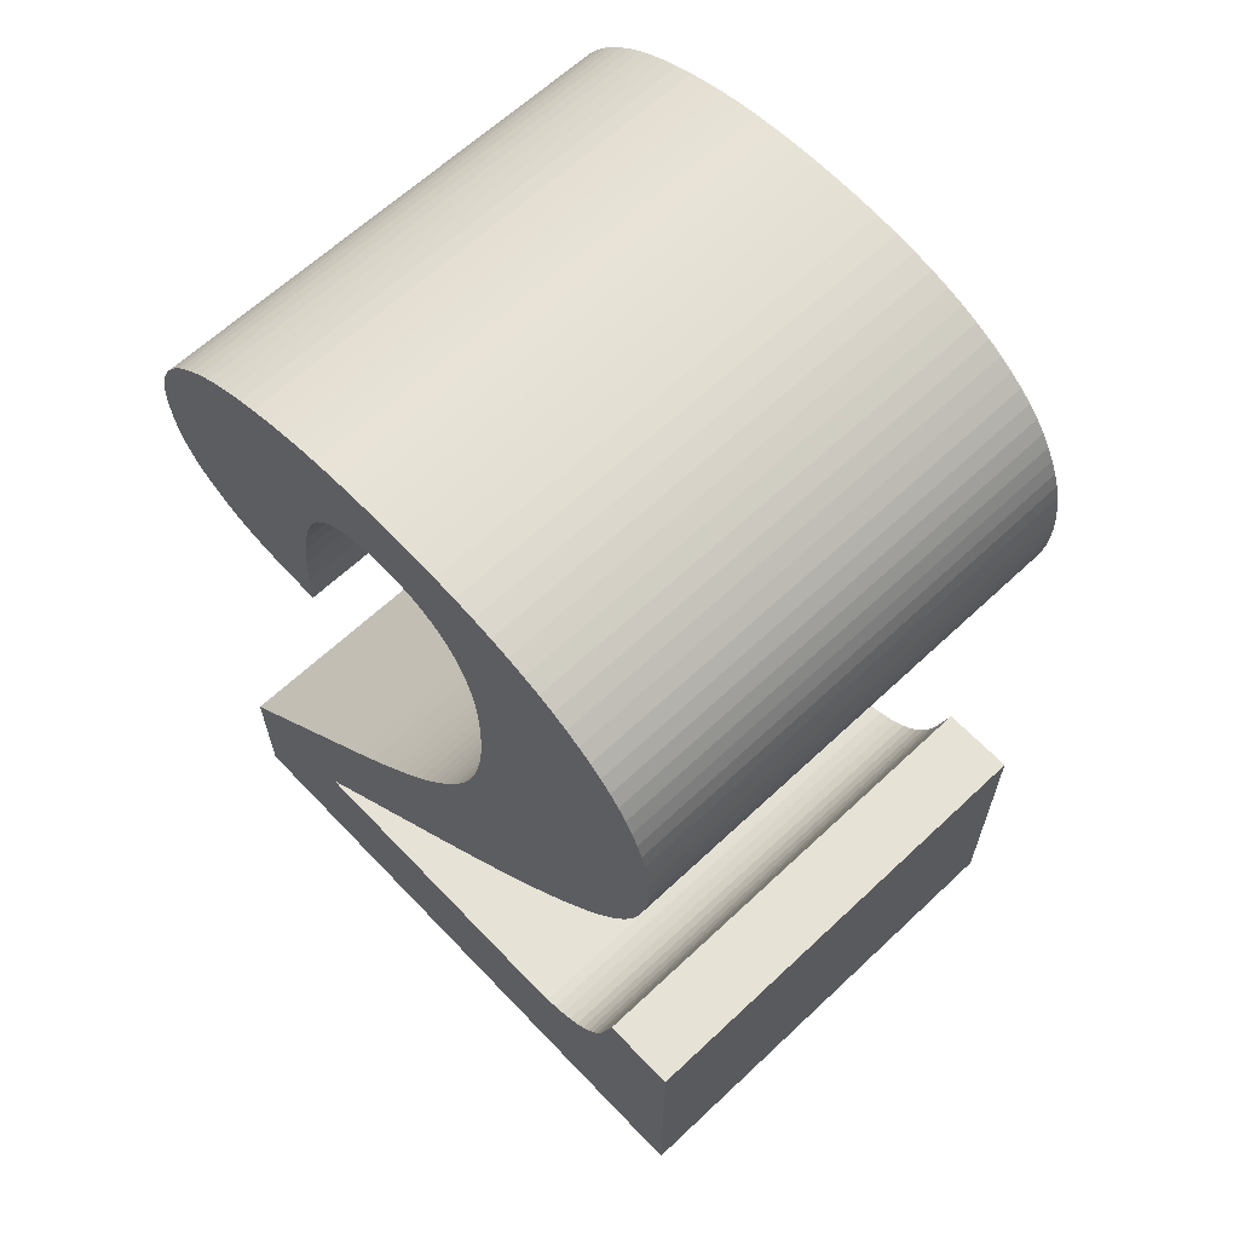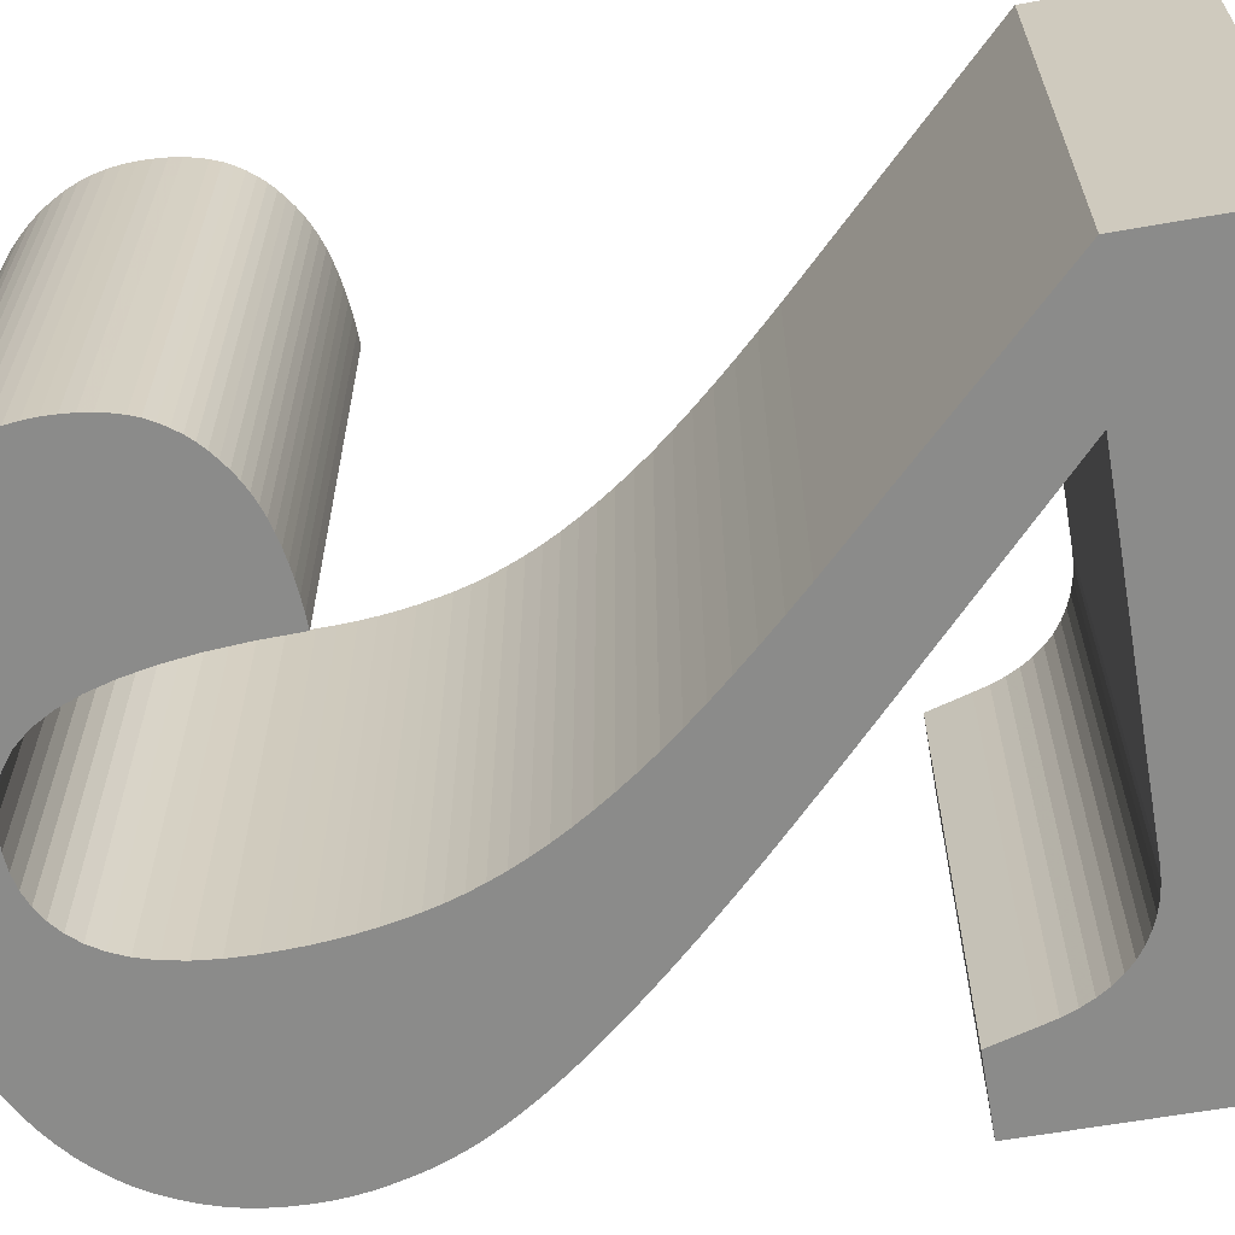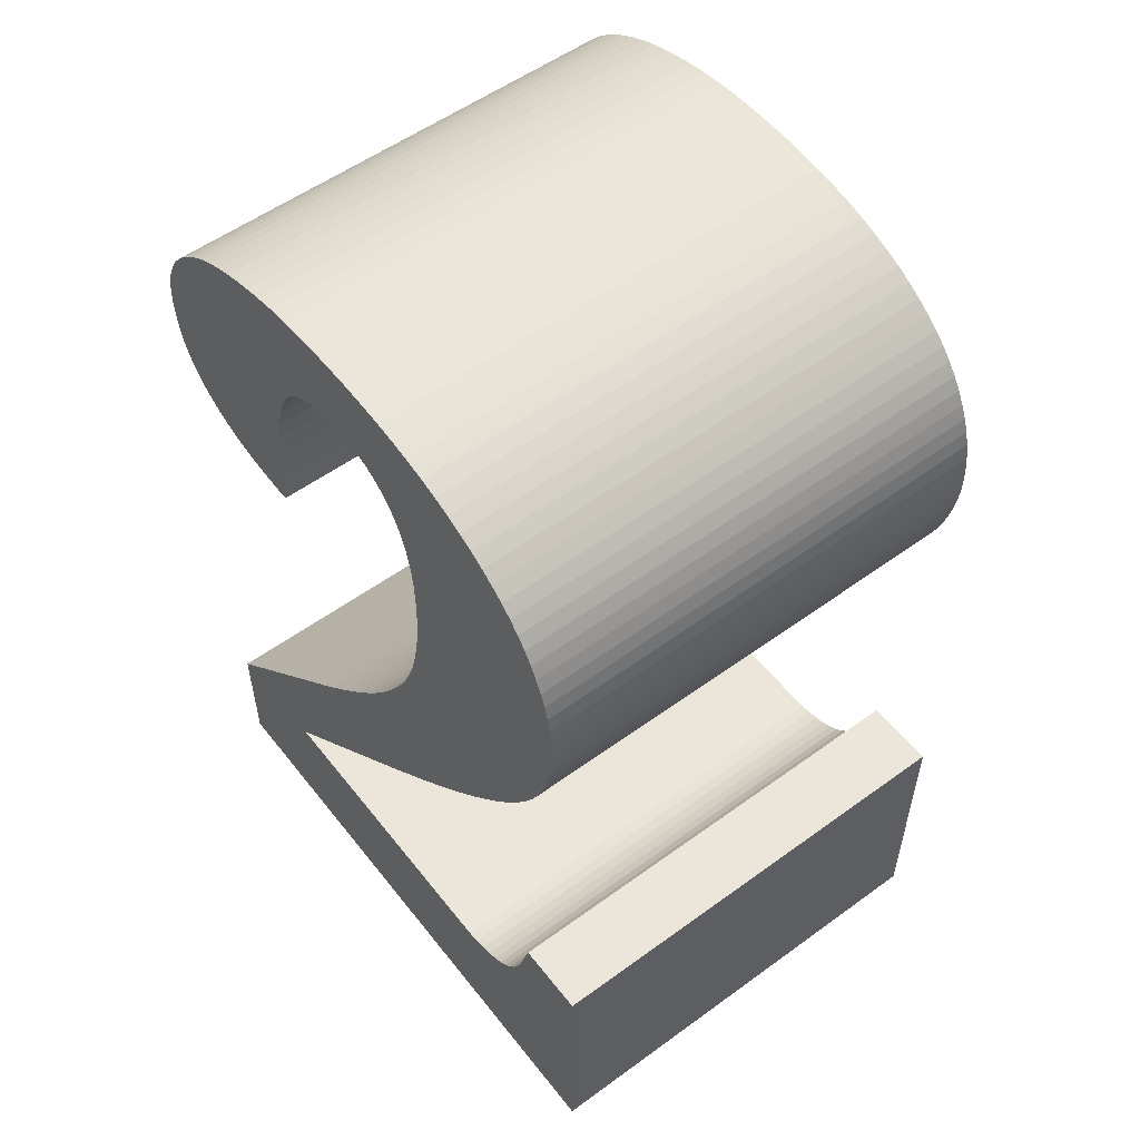
<metadata>
{"format":"obj","ext":"obj","renderer":"f3d","projection":"perspective","resolution":1024,"background":"white","views":[{"elev":63.7,"azim":46.5,"up":"+Y"},{"elev":-63.7,"azim":-80.0,"up":"+Z"},{"elev":55.1,"azim":52.5,"up":"+Y"}]}
</metadata>
<code>
o obj_0
v -14.62 		0.8 		10
v -14.62 		0.8 		0
v -6.82 		15.62 		10
v -6.643 		15.35 		10
v -7.026 		15.85 		10
v -7.891 		8.056 		10
v -7.256 		16.03 		10
v -7.905 		4.89 		10
v -14.62 		-2.06 		10
v -14.62 		-2.06 		0
v -7.51 		16.18 		10
v -1.42 		-2.06 		10
v -1.42 		-2.06 		0
v -7.91 		18.05 		0
v -7.42 		18.02 		0
v -6.95 		17.98 		0
v -6.5 		17.92 		0
v -6.07 		17.84 		0
v -5.66 		17.74 		0
v -5.277 		17.63 		0
v -4.916 		17.5 		0
v -4.575 		17.35 		0
v -2.773 		15.9 		10
v -2.605 		15.64 		10
v -7.504 		5.276 		10
v -4.256 		17.19 		0
v -3.957 		17.01 		0
v -3.68 		16.82 		0
v -3.418 		16.61 		0
v -3.18 		16.39 		0
v -2.965 		16.16 		10
v -7.789 		16.28 		10
v -8.092 		16.34 		10
v -2.087 		14.13 		10
v -2.052 		13.79 		10
v -7.458 		8.729 		0
v -7.665 		8.395 		0
v -13.46 		16.56 		0
v -13.24 		16.74 		0
v -13 		16.92 		0
v -12.74 		17.09 		0
v -12.45 		17.24 		0
v -12.14 		17.39 		0
v -11.81 		17.52 		0
v -11.46 		17.63 		0
v -7.269 		9.057 		0
v -11.08 		17.74 		0
v -10.69 		17.84 		0
v -10.28 		17.92 		0
v -9.845 		17.98 		0
v -9.391 		18.02 		0
v -8.916 		18.05 		0
v -8.42 		18.06 		0
v -3.05 		10.24 		10
v -2.909 		10.47 		10
v -2.779 		10.7 		10
v -2.66 		10.92 		10
v -2.558 		11.13 		10
v -2.467 		11.34 		10
v -2.385 		11.55 		10
v -2.313 		11.76 		10
v -2.252 		11.97 		10
v -2.2 		12.18 		10
v -2.965 		16.16 		0
v -2.773 		15.9 		0
v -2.605 		15.64 		0
v -2.46 		15.36 		0
v -2.332 		15.07 		0
v -2.227 		14.77 		0
v -2.145 		14.46 		0
v -2.087 		14.13 		0
v -2.052 		13.79 		0
v -2.04 		13.44 		0
v -2.044 		13.22 		0
v -2.058 		13.01 		0
v -2.08 		12.79 		0
v -2.111 		12.59 		0
v -2.151 		12.38 		0
v -6.262 		12.6 		0
v -6.246 		12.94 		0
v -6.24 		13.3 		0
v -6.256 		13.8 		0
v -6.304 		14.26 		0
v -6.385 		14.67 		0
v -6.498 		15.03 		0
v -6.643 		15.35 		0
v -6.82 		15.62 		0
v -7.026 		15.85 		0
v -7.256 		16.03 		0
v -7.51 		16.18 		0
v -7.789 		16.28 		0
v -8.092 		16.34 		0
v -2.2 		12.18 		0
v -2.252 		11.97 		0
v -2.313 		11.76 		0
v -2.385 		11.55 		0
v -2.467 		11.34 		0
v -2.558 		11.13 		0
v -2.66 		10.92 		0
v -2.779 		10.7 		0
v -2.909 		10.47 		0
v -3.05 		10.24 		0
v -3.202 		10.01 		0
v -3.366 		9.778 		0
v -3.54 		9.54 		0
v -3.727 		9.296 		0
v -3.929 		9.042 		0
v -6.695 		10.34 		0
v -6.593 		10.65 		0
v -2.151 		12.38 		10
v -6.508 		10.97 		0
v -2.111 		12.59 		10
v -6.44 		11.28 		0
v -6.379 		11.6 		0
v -2.08 		12.79 		10
v -6.329 		11.92 		0
v -2.058 		13.01 		10
v -6.29 		12.26 		0
v -2.044 		13.22 		10
v -2.04 		13.44 		10
v -6.262 		12.6 		10
v -6.246 		12.94 		10
v -7.1 		9.38 		0
v -6.24 		13.3 		10
v -6.948 		9.699 		0
v -6.256 		13.8 		10
v -6.813 		10.02 		0
v -6.304 		14.26 		10
v -6.385 		14.67 		10
v -4.145 		8.78 		0
v -4.376 		8.509 		0
v -4.621 		8.229 		0
v -6.498 		15.03 		10
v -8.42 		16.36 		0
v -8.869 		16.33 		0
v -9.271 		16.22 		0
v -9.625 		16.05 		0
v -9.931 		15.82 		0
v -10.19 		15.51 		0
v -10.4 		15.14 		0
v -10.57 		14.7 		0
v -10.71 		14.2 		0
v -10.82 		13.63 		0
v -10.9 		13.01 		0
v -10.94 		12.31 		0
v -14.51 		14.55 		0
v -14.48 		14.8 		0
v -14.43 		15.04 		0
v -14.35 		15.27 		0
v -14.26 		15.5 		0
v -14.14 		15.72 		0
v -14 		15.94 		0
v -13.84 		16.16 		0
v -13.66 		16.36 		0
v -13.69 		12.29 		0
v -13.84 		12.42 		0
v -13.96 		12.55 		0
v -14.08 		12.7 		0
v -14.19 		12.85 		0
v -14.28 		13.02 		0
v -14.35 		13.2 		0
v -14.41 		13.39 		0
v -14.46 		13.6 		0
v -14.49 		13.82 		0
v -14.51 		14.05 		0
v -14.52 		14.3 		0
v -3.929 		9.042 		10
v -3.727 		9.296 		10
v -3.54 		9.54 		10
v -3.366 		9.778 		10
v -10.96 		11.56 		0
v -11.22 		11.56 		0
v -11.48 		11.58 		0
v -11.72 		11.6 		0
v -11.96 		11.62 		0
v -12.2 		11.66 		0
v -12.42 		11.7 		0
v -3.202 		10.01 		10
v -12.63 		11.75 		0
v -12.84 		11.82 		0
v -13.03 		11.89 		0
v -13.21 		11.98 		0
v -13.38 		12.07 		0
v -13.54 		12.18 		0
v -8.136 		7.711 		0
v -7.891 		8.056 		0
v -6.695 		10.34 		10
v -6.593 		10.65 		10
v -6.508 		10.97 		10
v -4.88 		7.94 		0
v -5.154 		7.642 		0
v -5.444 		7.333 		0
v -5.75 		7.015 		0
v -6.071 		6.687 		0
v -6.44 		11.28 		10
v -6.408 		6.348 		0
v -6.76 		6 		0
v -7.123 		5.646 		0
v -7.504 		5.276 		0
v -7.905 		4.89 		0
v -6.379 		11.6 		10
v -6.329 		11.92 		10
v -5.52 		1 		0
v -6.29 		12.26 		10
v -5.246 		1.013 		0
v -4.984 		1.053 		0
v -4.735 		1.12 		0
v -7.665 		8.395 		10
v -4.498 		1.213 		0
v -7.458 		8.729 		10
v -4.273 		1.333 		0
v -4.06 		1.48 		0
v -3.87 		1.659 		0
v -3.7 		1.862 		0
v -3.55 		2.09 		0
v -3.42 		2.342 		0
v -3.31 		2.619 		0
v -3.22 		2.92 		0
v -2.98 		3.76 		0
v -1.42 		3.76 		0
v -10.52 		4.98 		0
v -10.11 		5.413 		0
v -9.716 		5.831 		0
v -9.35 		6.235 		0
v -8.42 		16.36 		10
v -9.009 		6.624 		0
v -8.692 		6.999 		0
v -8.4 		7.36 		0
v -8.869 		16.33 		10
v -8.324 		4.489 		0
v -8.763 		4.072 		0
v -9.22 		3.64 		0
v -9.271 		16.22 		10
v -12 		1 		0
v -9.625 		16.05 		10
v -7.269 		9.057 		10
v -9.931 		15.82 		10
v -7.1 		9.38 		10
v -10.19 		15.51 		10
v -6.948 		9.699 		10
v -10.4 		15.14 		10
v -6.813 		10.02 		10
v -1.42 		3.76 		10
v -10.57 		14.7 		10
v -4.621 		8.229 		10
v -10.71 		14.2 		10
v -4.376 		8.509 		10
v -4.145 		8.78 		10
v -10.82 		13.63 		10
v -10.9 		13.01 		10
v -7.91 		18.05 		10
v -10.94 		12.31 		10
v -3.18 		16.39 		10
v -3.418 		16.61 		10
v -3.68 		16.82 		10
v -3.957 		17.01 		10
v -4.256 		17.19 		10
v -4.575 		17.35 		10
v -4.916 		17.5 		10
v -5.277 		17.63 		10
v -5.66 		17.74 		10
v -6.07 		17.84 		10
v -6.5 		17.92 		10
v -6.95 		17.98 		10
v -7.42 		18.02 		10
v -13.66 		16.36 		10
v -13.84 		16.16 		10
v -8.42 		18.06 		10
v -8.916 		18.05 		10
v -14 		15.94 		10
v -9.391 		18.02 		10
v -9.845 		17.98 		10
v -10.28 		17.92 		10
v -10.69 		17.84 		10
v -11.08 		17.74 		10
v -11.46 		17.63 		10
v -11.81 		17.52 		10
v -12.14 		17.39 		10
v -12.45 		17.24 		10
v -12.74 		17.09 		10
v -13 		16.92 		10
v -14.14 		15.72 		10
v -13.24 		16.74 		10
v -13.46 		16.56 		10
v -14.26 		15.5 		10
v -2.145 		14.46 		10
v -2.227 		14.77 		10
v -2.332 		15.07 		10
v -2.46 		15.36 		10
v -7.123 		5.646 		10
v -6.76 		6 		10
v -6.408 		6.348 		10
v -6.071 		6.687 		10
v -5.75 		7.015 		10
v -5.444 		7.333 		10
v -5.154 		7.642 		10
v -4.88 		7.94 		10
v -2.98 		3.76 		10
v -5.52 		1 		10
v -5.246 		1.013 		10
v -4.984 		1.053 		10
v -4.735 		1.12 		10
v -4.498 		1.213 		10
v -4.273 		1.333 		10
v -14.43 		15.04 		10
v -14.48 		14.8 		10
v -14.51 		14.55 		10
v -4.06 		1.48 		10
v -14.35 		15.27 		10
v -3.87 		1.659 		10
v -3.7 		1.862 		10
v -3.55 		2.09 		10
v -14.52 		14.3 		10
v -14.51 		14.05 		10
v -14.49 		13.82 		10
v -14.46 		13.6 		10
v -14.41 		13.39 		10
v -14.35 		13.2 		10
v -14.28 		13.02 		10
v -14.19 		12.85 		10
v -14.08 		12.7 		10
v -3.42 		2.342 		10
v -13.96 		12.55 		10
v -13.84 		12.42 		10
v -13.69 		12.29 		10
v -13.54 		12.18 		10
v -13.38 		12.07 		10
v -13.21 		11.98 		10
v -13.03 		11.89 		10
v -12.84 		11.82 		10
v -12.63 		11.75 		10
v -12.42 		11.7 		10
v -12.2 		11.66 		10
v -11.96 		11.62 		10
v -11.72 		11.6 		10
v -11.48 		11.58 		10
v -11.22 		11.56 		10
v -10.96 		11.56 		10
v -8.136 		7.711 		10
v -3.31 		2.619 		10
v -3.22 		2.92 		10
v -10.52 		4.98 		10
v -10.11 		5.413 		10
v -9.716 		5.831 		10
v -9.35 		6.235 		10
v -9.009 		6.624 		10
v -8.692 		6.999 		10
v -8.4 		7.36 		10
v -9.22 		3.64 		10
v -8.763 		4.072 		10
v -8.324 		4.489 		10
v -12 		1 		10
g group_0_4634441
f 119 120 124
f 2 9 1
f 9 2 10
f 12 9 10
f 12 10 13
f 22 86 21
f 21 87 20
f 20 87 19
f 19 88 18
f 18 89 17
f 17 90 16
f 16 91 15
f 26 86 22
f 27 85 26
f 28 85 27
f 29 84 28
f 30 84 29
f 35 34 126
f 254 255 129
f 7 263 11
f 11 264 32
f 32 265 33
f 42 43 140
f 41 42 140
f 40 41 140
f 139 140 43
f 44 139 43
f 45 139 44
f 47 138 45
f 48 138 47
f 49 137 48
f 50 137 49
f 51 136 50
f 52 135 51
f 14 134 53
f 53 134 52
f 140 141 40
f 142 154 141
f 165 166 142
f 66 83 65
f 67 83 66
f 68 83 67
f 69 82 68
f 70 82 69
f 65 83 64
f 64 84 30
f 74 75 81
f 80 81 76
f 76 77 80
f 77 78 80
f 78 93 80
f 93 94 79
f 94 95 79
f 71 72 82
f 70 71 82
f 73 74 81
f 72 73 81
f 83 68 82
f 86 26 85
f 88 19 87
f 89 18 88
f 90 17 89
f 87 21 86
f 91 16 90
f 92 15 91
f 134 14 92
f 15 92 14
f 81 80 124
f 124 82 81
f 96 79 95
f 97 118 96
f 118 79 96
f 98 118 97
f 116 118 99
f 100 116 99
f 98 99 118
f 102 114 101
f 106 111 105
f 105 111 104
f 107 109 106
f 111 113 104
f 109 107 108
f 111 106 109
f 113 114 103
f 102 103 114
f 116 101 114
f 79 80 93
f 103 104 113
f 75 76 81
f 82 72 81
f 84 64 83
f 85 28 84
f 101 116 100
f 190 191 123
f 80 121 122
f 123 125 190
f 124 80 122
f 132 190 125
f 131 132 125
f 82 124 126
f 127 108 130
f 83 82 126
f 83 126 128
f 107 130 108
f 125 127 131
f 131 127 130
f 36 46 192
f 135 52 134
f 136 51 135
f 137 50 136
f 7 89 5
f 138 48 137
f 89 7 11
f 139 45 138
f 11 32 91
f 39 40 141
f 33 92 32
f 91 32 92
f 92 33 225
f 164 165 143
f 178 103 54
f 144 181 143
f 38 39 141
f 142 143 165
f 58 99 98
f 145 175 144
f 99 57 56
f 58 57 99
f 98 59 58
f 60 59 96
f 148 142 147
f 149 142 148
f 150 142 149
f 151 142 150
f 152 142 151
f 38 141 154
f 153 142 152
f 154 142 153
f 96 61 60
f 62 61 94
f 93 63 94
f 158 143 157
f 156 157 143
f 159 143 158
f 160 143 159
f 161 143 160
f 162 143 161
f 163 143 162
f 164 143 163
f 166 146 142
f 146 147 142
f 155 143 184
f 105 169 168
f 170 169 105
f 168 106 105
f 173 145 172
f 174 145 173
f 175 145 174
f 176 144 175
f 177 144 176
f 179 144 177
f 180 144 179
f 181 144 180
f 182 143 181
f 183 143 182
f 184 143 183
f 156 143 155
f 171 172 145
f 170 105 104
f 37 194 186
f 104 103 170
f 37 36 193
f 192 193 36
f 194 37 193
f 196 186 194
f 197 185 196
f 198 228 197
f 199 227 198
f 200 226 199
f 186 196 185
f 46 123 191
f 191 192 46
f 111 188 189
f 206 13 205
f 207 13 206
f 116 202 118
f 211 13 209
f 212 13 211
f 213 13 212
f 62 63 121
f 122 121 63
f 63 110 122
f 110 112 122
f 61 62 121
f 60 61 121
f 121 204 60
f 112 115 122
f 115 117 124
f 124 122 115
f 59 60 204
f 214 13 213
f 207 209 13
f 215 13 214
f 170 189 169
f 178 195 170
f 169 189 168
f 216 13 215
f 217 13 216
f 218 220 217
f 187 242 248
f 219 220 218
f 13 217 220
f 247 248 242
f 248 167 187
f 188 168 189
f 222 231 221
f 223 230 222
f 189 170 195
f 224 230 223
f 201 195 178
f 178 54 201
f 228 198 227
f 227 199 226
f 54 55 201
f 202 201 55
f 231 222 230
f 232 221 231
f 234 221 232
f 230 224 200
f 185 197 228
f 137 136 235
f 291 292 339
f 339 348 291
f 226 200 224
f 2 221 234
f 203 10 234
f 203 205 13
f 13 10 203
f 2 234 10
f 238 297 240
f 220 243 13
f 243 12 13
f 188 187 167
f 167 168 188
f 242 240 247
f 245 247 240
f 225 33 251
f 256 257 133
f 4 133 257
f 257 258 4
f 258 259 4
f 3 4 259
f 260 261 3
f 5 3 261
f 261 262 5
f 7 5 262
f 263 7 262
f 264 11 263
f 265 32 264
f 251 33 265
f 235 233 272
f 271 272 233
f 239 278 241
f 241 281 244
f 275 237 274
f 237 235 274
f 273 274 235
f 272 273 235
f 276 237 275
f 277 239 276
f 278 239 277
f 279 241 278
f 280 241 279
f 237 276 239
f 281 241 280
f 314 246 313
f 283 244 281
f 233 229 271
f 269 271 229
f 229 225 269
f 268 269 225
f 268 225 251
f 31 253 129
f 253 254 129
f 133 129 255
f 259 260 3
f 255 256 133
f 129 128 31
f 23 31 128
f 119 117 74
f 34 286 126
f 286 287 126
f 287 288 126
f 128 126 288
f 288 289 128
f 289 24 128
f 24 23 128
f 126 124 35
f 120 35 124
f 55 56 202
f 56 57 202
f 204 202 57
f 58 59 204
f 57 58 204
f 117 119 124
f 189 195 111
f 201 114 195
f 116 201 202
f 204 118 202
f 118 204 121
f 121 80 79
f 283 284 244
f 246 244 266
f 284 266 244
f 327 328 249
f 326 327 249
f 84 83 129
f 129 85 84
f 270 282 246
f 266 267 246
f 267 270 246
f 282 285 246
f 313 246 307
f 285 309 246
f 307 246 306
f 306 246 305
f 305 246 309
f 87 86 3
f 5 88 3
f 87 3 88
f 5 89 88
f 89 11 90
f 319 249 318
f 318 249 317
f 317 249 316
f 316 249 315
f 315 249 314
f 320 249 319
f 323 249 321
f 246 314 249
f 324 249 323
f 325 249 324
f 326 249 325
f 321 249 320
f 11 91 90
f 328 329 249
f 250 249 329
f 330 250 329
f 331 250 330
f 332 250 331
f 333 250 332
f 252 250 334
f 335 336 252
f 336 337 252
f 338 252 337
f 335 252 334
f 333 334 250
f 147 146 306
f 55 54 101
f 101 100 55
f 236 210 295
f 210 208 294
f 294 295 210
f 293 294 208
f 208 6 293
f 292 293 6
f 295 296 236
f 238 236 296
f 297 238 296
f 245 240 297
f 6 339 292
f 348 347 290
f 290 291 348
f 59 97 96
f 302 301 12
f 300 12 301
f 62 94 63
f 12 303 302
f 107 167 130
f 304 12 308
f 311 310 12
f 310 308 12
f 107 106 167
f 168 167 106
f 312 311 12
f 340 322 12
f 322 312 12
f 243 298 341
f 12 243 340
f 341 340 243
f 178 170 103
f 1 352 342
f 349 350 342
f 352 349 342
f 102 54 103
f 352 1 9
f 343 342 350
f 327 326 184
f 344 343 351
f 350 351 343
f 102 101 54
f 8 25 346
f 25 290 347
f 56 55 100
f 351 8 345
f 346 345 8
f 347 346 25
f 56 100 99
f 12 299 9
f 345 344 351
f 59 98 97
f 12 304 303
f 300 299 12
f 352 9 299
f 61 96 95
f 30 253 31
f 64 30 31
f 95 94 61
f 30 29 254
f 30 254 253
f 176 175 333
f 29 28 255
f 29 255 254
f 28 27 256
f 28 256 255
f 27 26 257
f 27 257 256
f 26 22 258
f 26 258 257
f 22 21 259
f 22 259 258
f 21 20 260
f 21 260 259
f 187 108 127
f 225 134 92
f 108 187 188
f 229 135 225
f 134 225 135
f 233 136 229
f 135 229 136
f 286 34 70
f 233 235 136
f 201 116 114
f 137 235 237
f 68 288 69
f 288 68 67
f 239 241 140
f 6 208 186
f 141 140 244
f 241 244 140
f 65 23 66
f 210 36 208
f 37 208 36
f 246 142 244
f 141 244 142
f 210 46 36
f 23 65 31
f 64 31 65
f 249 143 246
f 142 246 143
f 238 123 46
f 20 19 261
f 20 261 260
f 238 240 123
f 125 123 240
f 19 18 262
f 19 262 261
f 18 17 263
f 18 263 262
f 218 340 341
f 240 127 125
f 17 16 264
f 17 264 263
f 298 218 341
f 16 15 265
f 16 265 264
f 15 14 251
f 15 251 265
f 247 132 131
f 268 251 53
f 14 53 251
f 131 130 247
f 248 247 130
f 53 52 269
f 53 269 268
f 52 51 271
f 52 271 269
f 200 8 230
f 51 50 272
f 51 272 271
f 8 200 25
f 199 25 200
f 109 108 188
f 50 49 273
f 50 273 272
f 111 109 188
f 199 198 25
f 290 25 198
f 49 48 274
f 49 274 273
f 113 111 195
f 48 47 275
f 48 275 274
f 197 291 290
f 197 290 198
f 114 113 195
f 47 45 276
f 47 276 275
f 291 197 292
f 196 292 197
f 45 44 277
f 45 277 276
f 292 196 293
f 194 293 196
f 44 43 278
f 44 278 277
f 121 79 118
f 43 42 279
f 43 279 278
f 194 193 293
f 294 293 193
f 42 41 280
f 42 280 279
f 192 295 294
f 192 294 193
f 41 40 281
f 41 281 280
f 295 192 296
f 191 296 192
f 40 39 283
f 40 283 281
f 180 330 329
f 39 38 284
f 39 284 283
f 297 296 191
f 330 180 331
f 179 331 180
f 297 190 132
f 38 154 284
f 332 331 179
f 243 220 298
f 176 333 332
f 212 304 308
f 334 333 175
f 213 308 310
f 334 175 335
f 174 335 175
f 214 213 310
f 214 310 311
f 173 336 335
f 173 335 174
f 311 312 214
f 215 214 312
f 336 173 337
f 216 215 312
f 216 312 322
f 322 340 216
f 217 216 340
f 171 338 337
f 218 217 340
f 219 218 298
f 145 252 171
f 338 171 252
f 234 352 203
f 299 300 203
f 205 203 300
f 205 300 301
f 207 301 302
f 209 207 302
f 209 302 303
f 303 304 209
f 211 209 304
f 212 211 304
f 186 185 6
f 138 137 237
f 37 186 208
f 237 239 138
f 139 138 239
f 140 139 239
f 191 190 297
f 219 298 220
f 206 205 301
f 207 206 301
f 213 212 308
f 221 2 1
f 221 1 342
f 222 221 342
f 222 342 343
f 223 222 343
f 223 343 344
f 224 223 344
f 224 344 345
f 226 224 345
f 226 345 346
f 227 226 346
f 227 346 347
f 228 227 347
f 228 347 348
f 339 185 348
f 228 348 185
f 231 350 349
f 231 349 232
f 230 351 350
f 230 350 231
f 8 351 230
f 232 349 352
f 232 352 234
f 299 203 352
f 46 210 236
f 238 46 236
f 127 240 242
f 127 242 187
f 245 297 132
f 247 245 132
f 248 130 167
f 163 162 317
f 162 161 317
f 289 67 24
f 23 24 66
f 159 158 321
f 71 70 34
f 158 157 321
f 110 63 78
f 73 120 119
f 73 35 120
f 286 70 287
f 69 287 70
f 69 288 287
f 288 67 289
f 66 24 67
f 35 72 71
f 35 71 34
f 63 93 78
f 110 78 112
f 77 112 78
f 76 115 112
f 76 112 77
f 115 76 117
f 75 117 76
f 75 74 117
f 119 74 73
f 35 73 72
f 83 128 129
f 85 129 133
f 133 4 85
f 86 85 4
f 4 3 86
f 143 249 250
f 143 250 144
f 252 145 250
f 144 250 145
f 154 266 284
f 154 267 266
f 305 148 306
f 307 306 146
f 166 313 146
f 307 146 313
f 326 155 184
f 166 165 314
f 166 314 313
f 327 184 183
f 315 314 164
f 165 164 314
f 183 182 328
f 183 328 327
f 316 315 163
f 164 163 315
f 163 317 316
f 329 328 181
f 182 181 328
f 317 161 318
f 181 180 329
f 319 318 160
f 161 160 318
f 160 159 320
f 160 320 319
f 159 321 320
f 179 177 332
f 321 157 323
f 177 176 332
f 324 323 156
f 157 156 323
f 156 155 324
f 325 324 155
f 326 325 155
f 267 154 153
f 153 152 270
f 153 270 267
f 337 173 172
f 282 270 151
f 152 151 270
f 151 150 285
f 151 285 282
f 172 171 337
f 150 149 309
f 150 309 285
f 305 309 148
f 149 148 309
f 147 306 148
f 6 185 339

</code>
